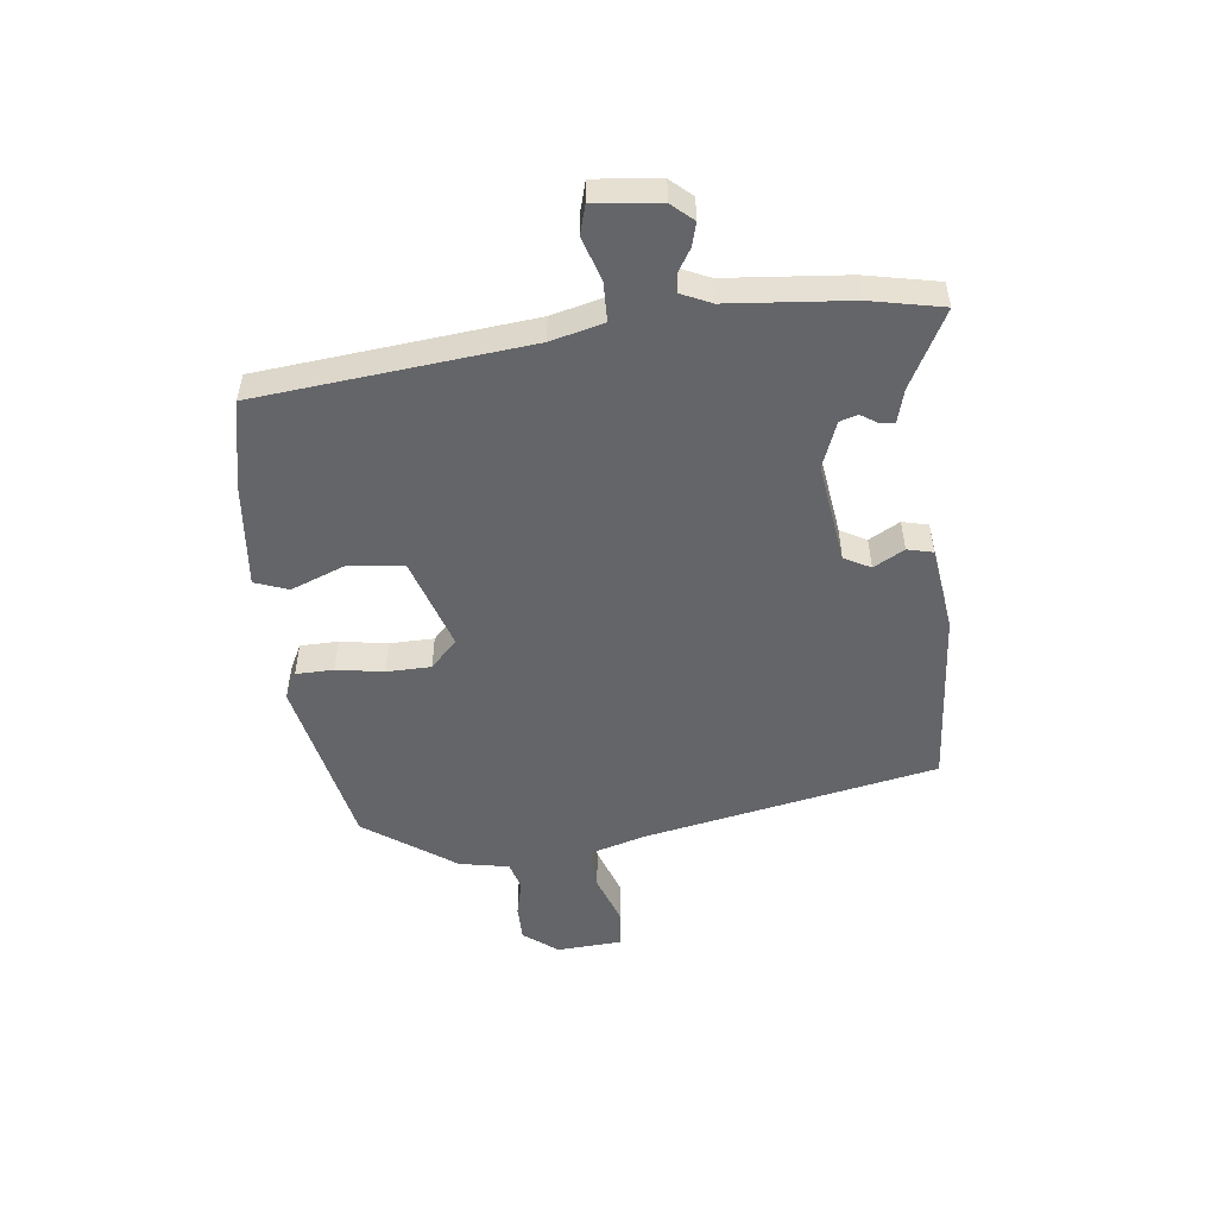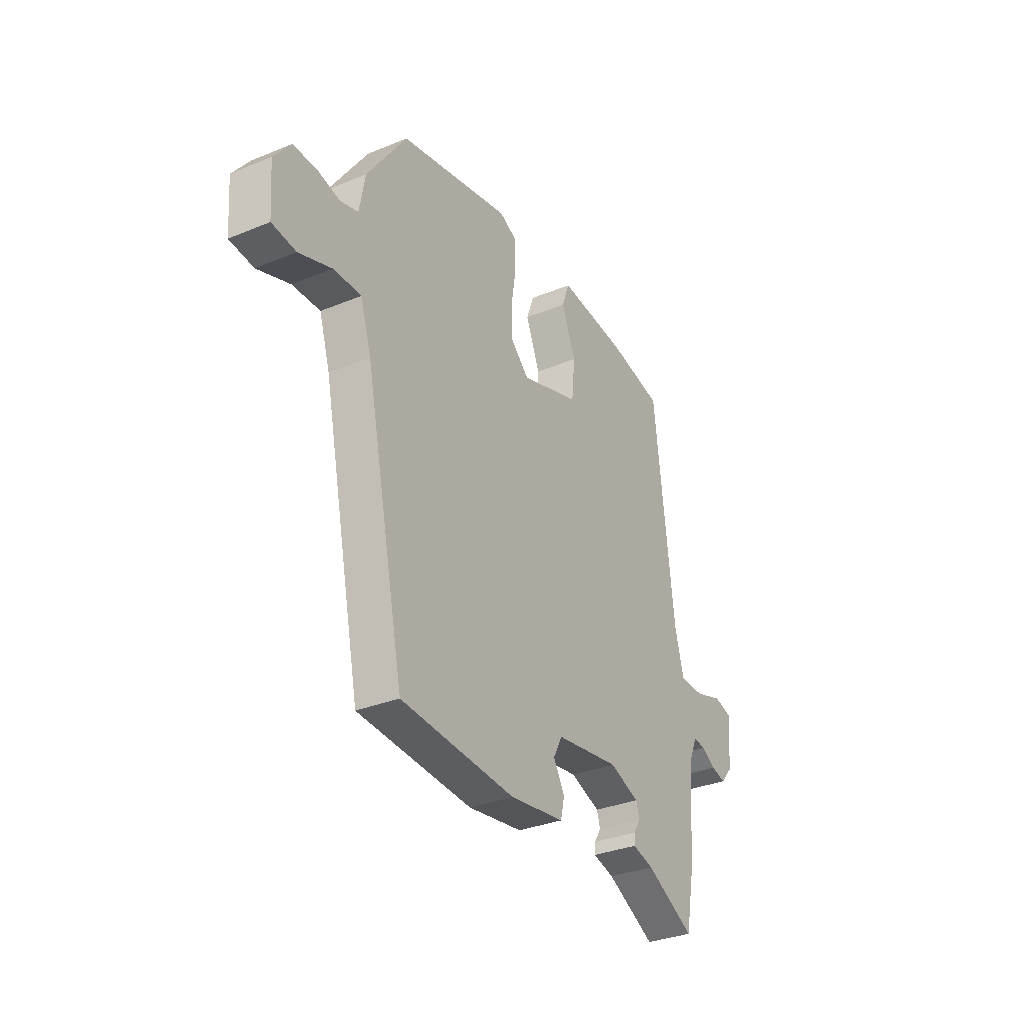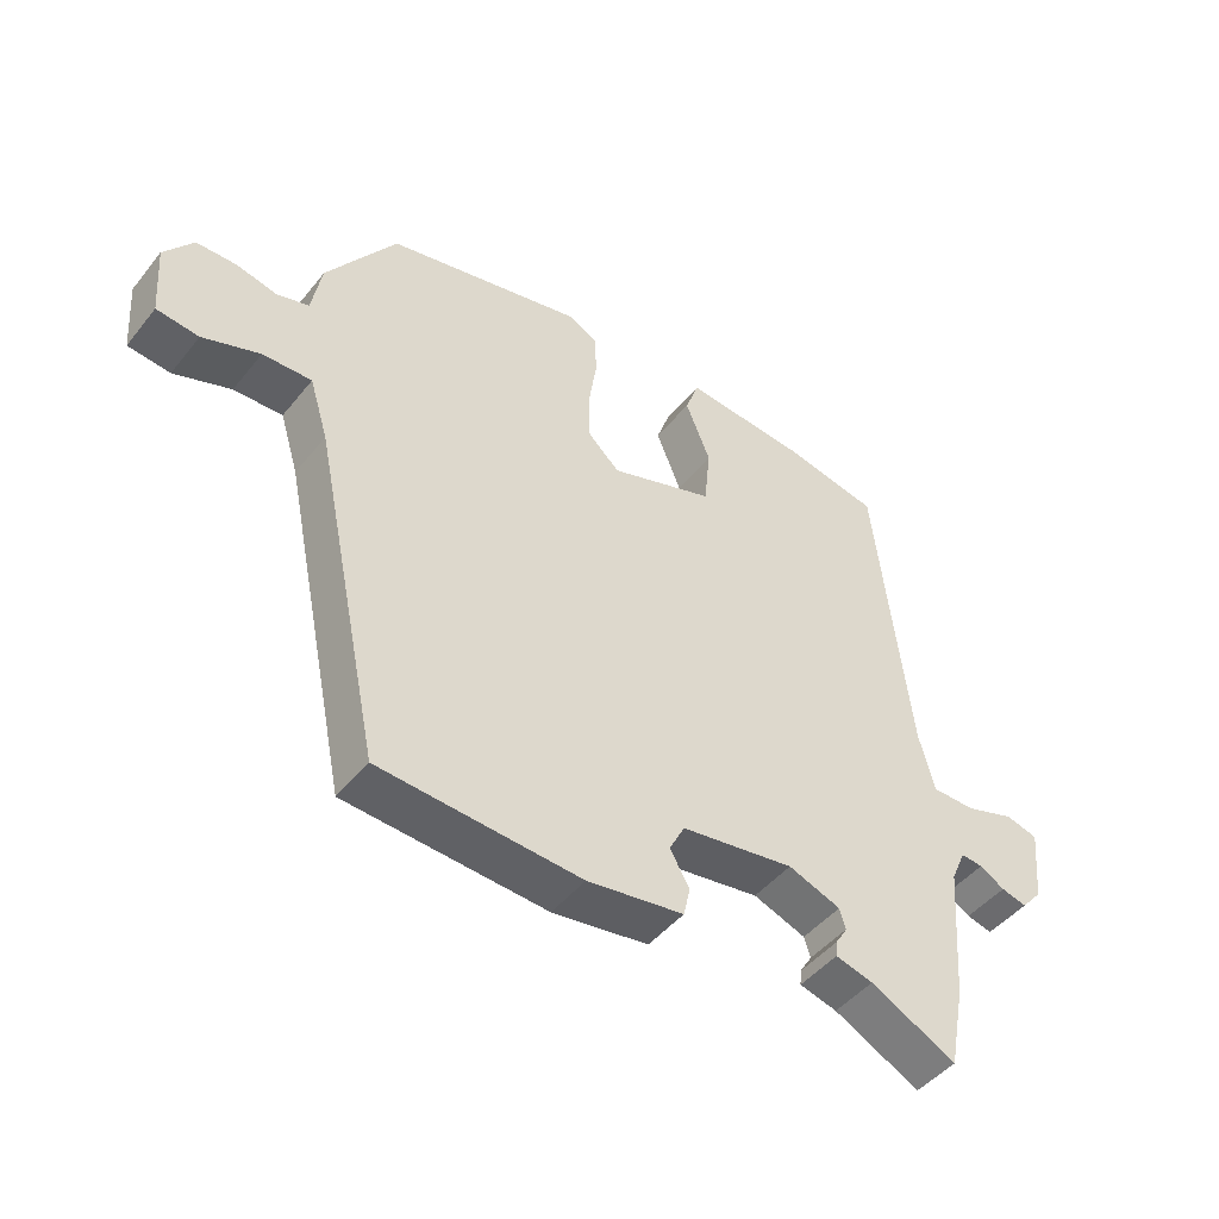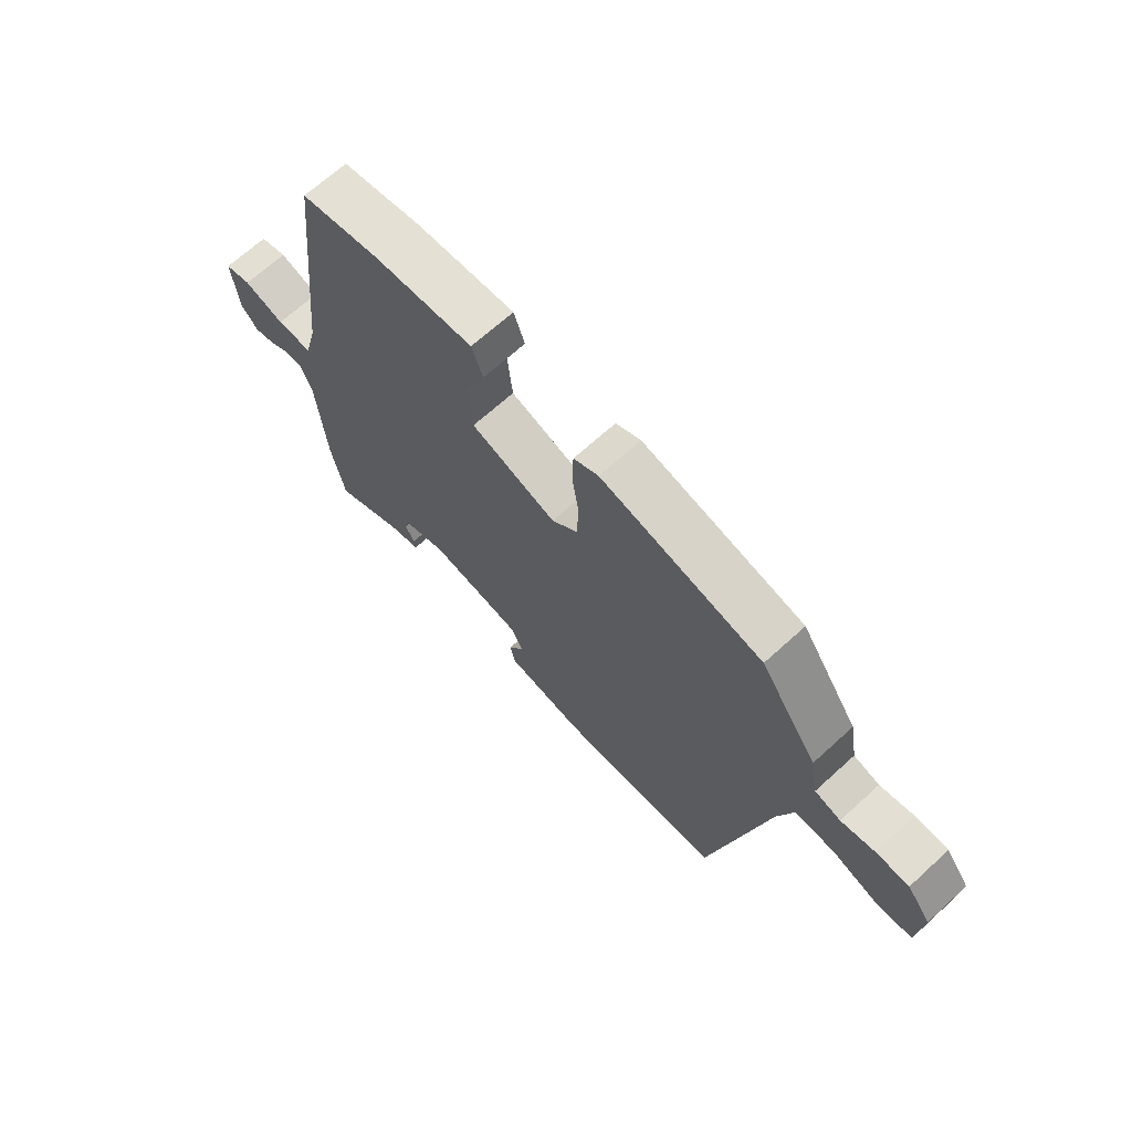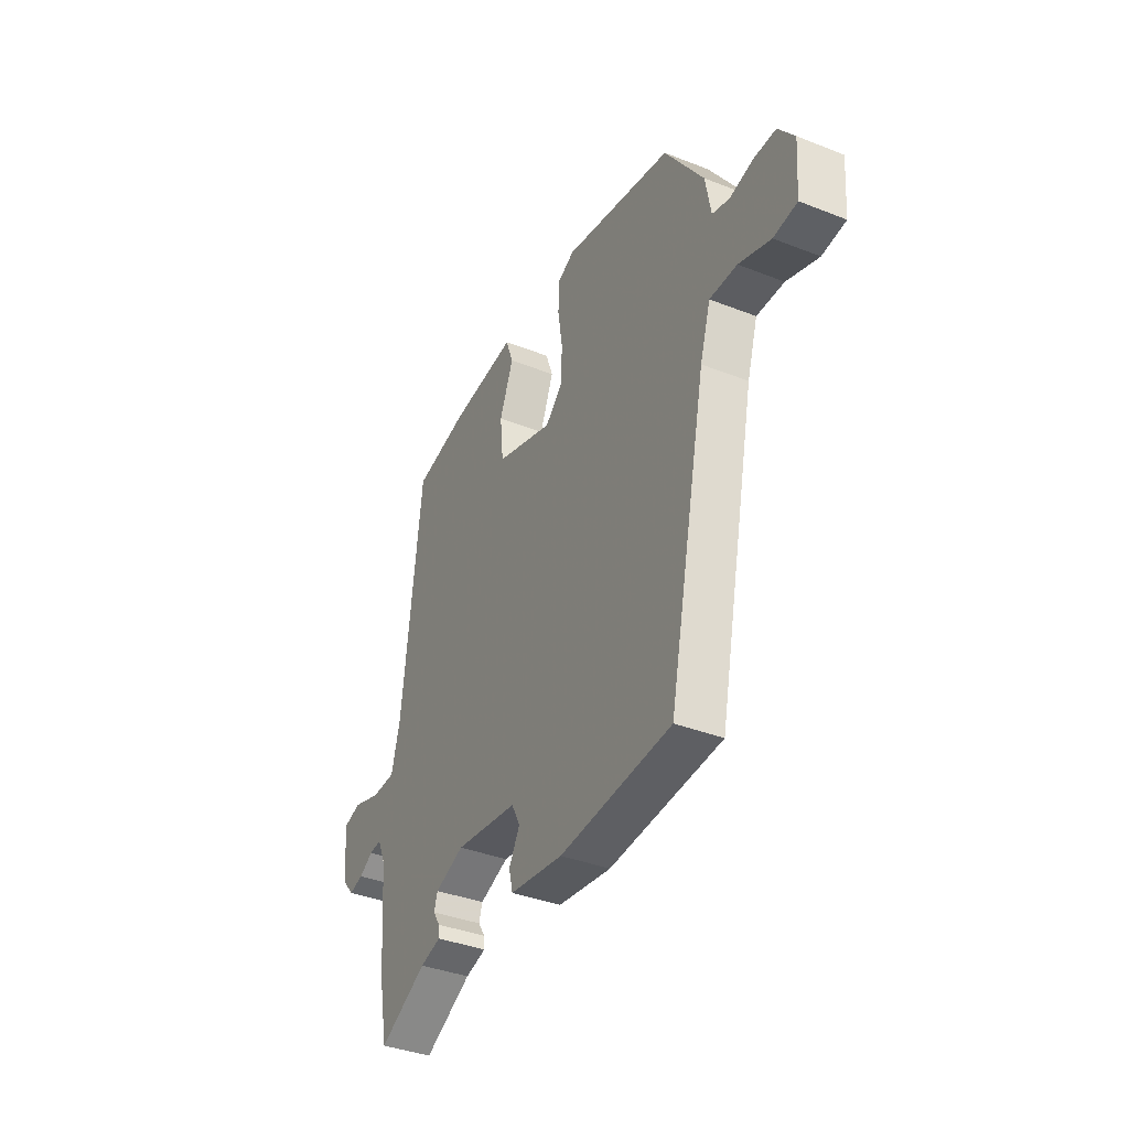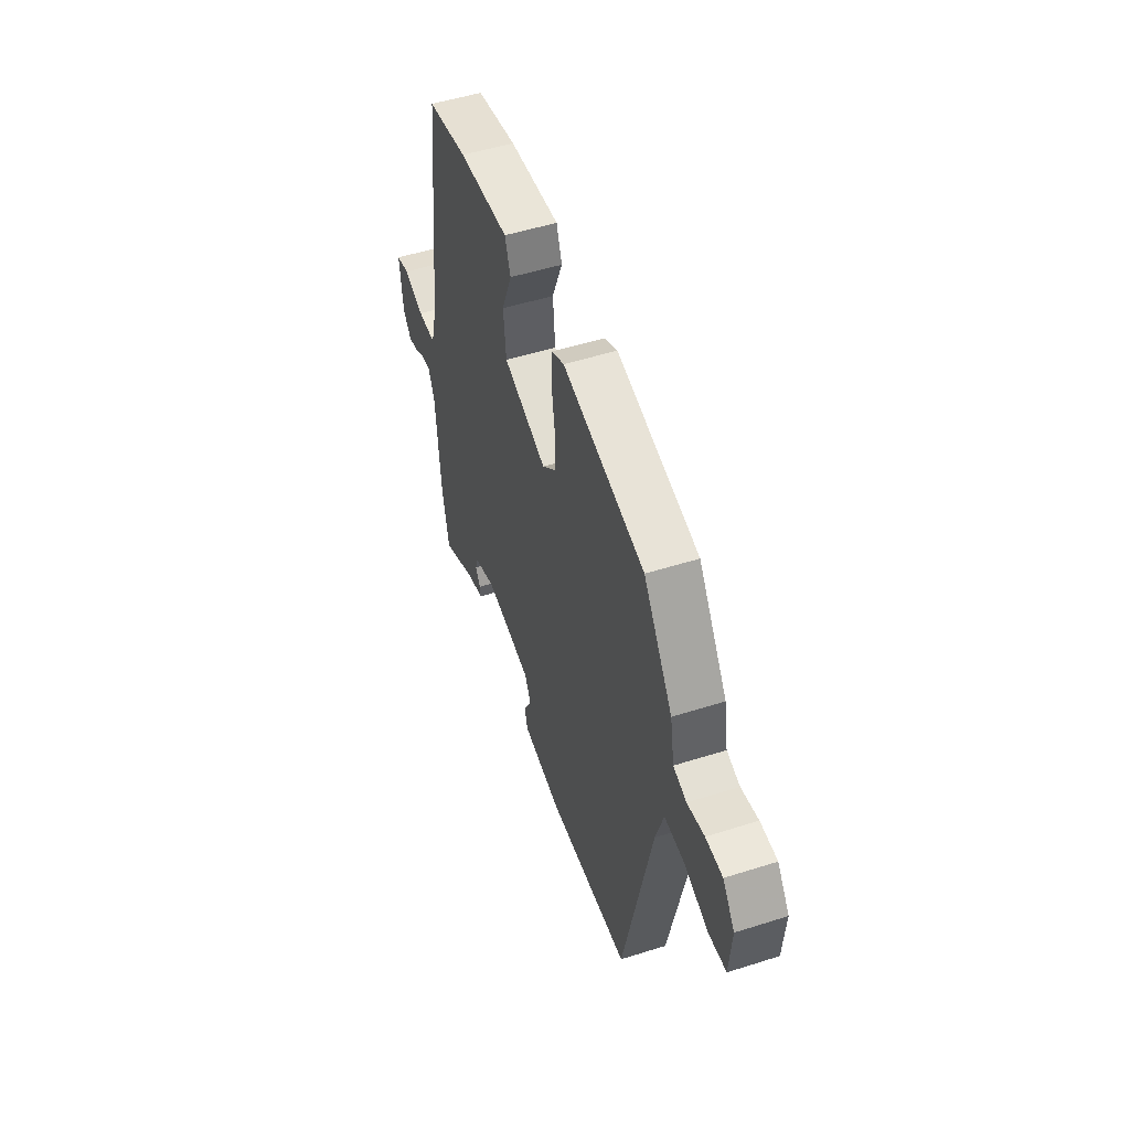
<metadata>
{"format":"obj","ext":"obj","renderer":"f3d","projection":"perspective","resolution":1024,"background":"white","views":[{"elev":-51.5,"azim":96.0,"up":"+Y"},{"elev":-32.6,"azim":-60.2,"up":"+Z"},{"elev":-46.5,"azim":-36.5,"up":"+Z"},{"elev":67.9,"azim":-132.4,"up":"+Z"},{"elev":-38.0,"azim":-116.5,"up":"+Z"},{"elev":51.3,"azim":-109.0,"up":"+Z"}]}
</metadata>
<code>
v 0.52 0.07 -0.399
v 0.496 0.07 -0.521
v 0.368 0.07 -0.455
v 0.312 0.07 -0.44
v 0.314 0.07 -0.417
v 0.332 0.07 -0.388
v 0.323 0.07 -0.358
v 0.245 0.07 -0.329
v 0.077 0.07 -0.354
v 0.054 0.07 -0.398
v 0.083 0.07 -0.449
v 0.073 0.07 -0.492
v -0.07 0.07 -0.513
v -0.369 0.07 -0.493
v -0.472 0.07 -0.002
v -0.5 0.07 0.089
v -0.573 0.07 0.087
v -0.658 0.07 0.056
v -0.721 0.07 0.063
v -0.729 0.07 0.172
v -0.686 0.07 0.229
v -0.626 0.07 0.23
v -0.565 0.07 0.216
v -0.518 0.07 0.23
v -0.503 0.07 0.313
v -0.399 0.07 0.465
v -0.107 0.07 0.53
v -0.062 0.07 0.508
v -0.06 0.07 0.445
v -0.072 0.07 0.366
v -0.07 0.07 0.292
v -0.023 0.07 0.248
v 0.132 0.07 0.3
v 0.141 0.07 0.39
v 0.104 0.07 0.482
v 0.124 0.07 0.538
v 0.304 0.07 0.522
v 0.448 0.07 0.493
v 0.499 0.07 0.042
v 0.522 0.07 -0.046
v 0.587 0.07 -0.047
v 0.66 0.07 -0.023
v 0.708 0.07 -0.036
v 0.697 0.07 -0.146
v 0.666 0.07 -0.182
v 0.628 0.07 -0.172
v 0.591 0.07 -0.15
v 0.558 0.07 -0.147
v 0.536 0.07 -0.197
v 0.52 0 -0.399
v 0.496 0 -0.521
v 0.368 0 -0.455
v 0.312 0 -0.44
v 0.314 0 -0.417
v 0.332 0 -0.388
v 0.323 0 -0.358
v 0.245 0 -0.329
v 0.077 0 -0.354
v 0.054 0 -0.398
v 0.083 0 -0.449
v 0.073 0 -0.492
v -0.07 0 -0.513
v -0.369 0 -0.493
v -0.472 0 -0.002
v -0.5 0 0.089
v -0.573 0 0.087
v -0.658 0 0.056
v -0.721 0 0.063
v -0.729 0 0.172
v -0.686 0 0.229
v -0.626 0 0.23
v -0.565 0 0.216
v -0.518 0 0.23
v -0.503 0 0.313
v -0.399 0 0.465
v -0.107 0 0.53
v -0.062 0 0.508
v -0.06 0 0.445
v -0.072 0 0.366
v -0.07 0 0.292
v -0.023 0 0.248
v 0.132 0 0.3
v 0.141 0 0.39
v 0.104 0 0.482
v 0.124 0 0.538
v 0.304 0 0.522
v 0.448 0 0.493
v 0.499 0 0.042
v 0.522 0 -0.046
v 0.587 0 -0.047
v 0.66 0 -0.023
v 0.708 0 -0.036
v 0.697 0 -0.146
v 0.666 0 -0.182
v 0.628 0 -0.172
v 0.591 0 -0.15
v 0.558 0 -0.147
v 0.536 0 -0.197
f 45 46 47
f 44 45 47
f 43 44 47
f 42 43 47
f 41 42 47
f 40 41 47 48
f 37 38 39
f 36 37 39
f 35 36 39
f 34 35 39
f 33 34 39 40
f 40 48 49
f 33 40 49
f 32 33 49
f 28 29 30
f 27 28 30
f 26 27 30
f 25 26 30
f 24 25 30
f 24 30 31
f 23 24 31 32
f 21 22 23
f 20 21 23
f 19 20 23
f 18 19 23
f 17 18 23
f 16 17 23 32
f 13 14 15
f 12 13 15
f 11 12 15
f 10 11 15
f 15 16 32
f 10 15 32
f 9 10 32
f 3 4 5 6
f 3 6 7
f 2 3 7
f 1 2 7
f 49 1 7 8
f 8 9 32 49
f 96 95 94
f 96 94 93
f 96 93 92
f 96 92 91
f 96 91 90
f 97 96 90 89
f 88 87 86
f 88 86 85
f 88 85 84
f 88 84 83
f 89 88 83 82
f 98 97 89
f 98 89 82
f 98 82 81
f 79 78 77
f 79 77 76
f 79 76 75
f 79 75 74
f 79 74 73
f 80 79 73
f 81 80 73 72
f 72 71 70
f 72 70 69
f 72 69 68
f 72 68 67
f 72 67 66
f 81 72 66 65
f 64 63 62
f 64 62 61
f 64 61 60
f 64 60 59
f 81 65 64
f 81 64 59
f 81 59 58
f 55 54 53 52
f 56 55 52
f 56 52 51
f 56 51 50
f 57 56 50 98
f 98 81 58 57
f 1 50 51 2
f 2 51 52 3
f 3 52 53 4
f 4 53 54 5
f 5 54 55 6
f 6 55 56 7
f 7 56 57 8
f 8 57 58 9
f 9 58 59 10
f 10 59 60 11
f 11 60 61 12
f 12 61 62 13
f 13 62 63 14
f 14 63 64 15
f 15 64 65 16
f 16 65 66 17
f 17 66 67 18
f 18 67 68 19
f 19 68 69 20
f 20 69 70 21
f 21 70 71 22
f 22 71 72 23
f 23 72 73 24
f 24 73 74 25
f 25 74 75 26
f 26 75 76 27
f 27 76 77 28
f 28 77 78 29
f 29 78 79 30
f 30 79 80 31
f 31 80 81 32
f 32 81 82 33
f 33 82 83 34
f 34 83 84 35
f 35 84 85 36
f 36 85 86 37
f 37 86 87 38
f 38 87 88 39
f 39 88 89 40
f 40 89 90 41
f 41 90 91 42
f 42 91 92 43
f 43 92 93 44
f 44 93 94 45
f 45 94 95 46
f 46 95 96 47
f 47 96 97 48
f 48 97 98 49
f 49 98 50 1

</code>
